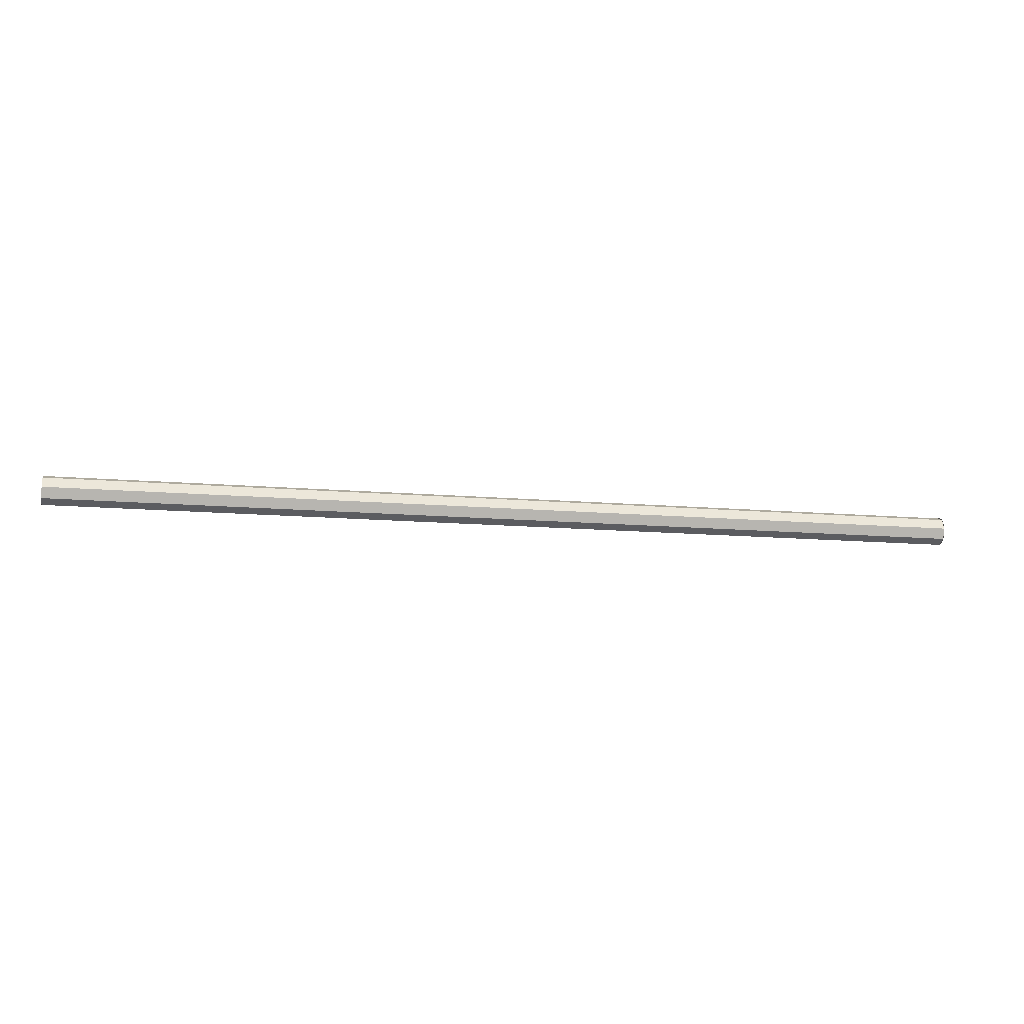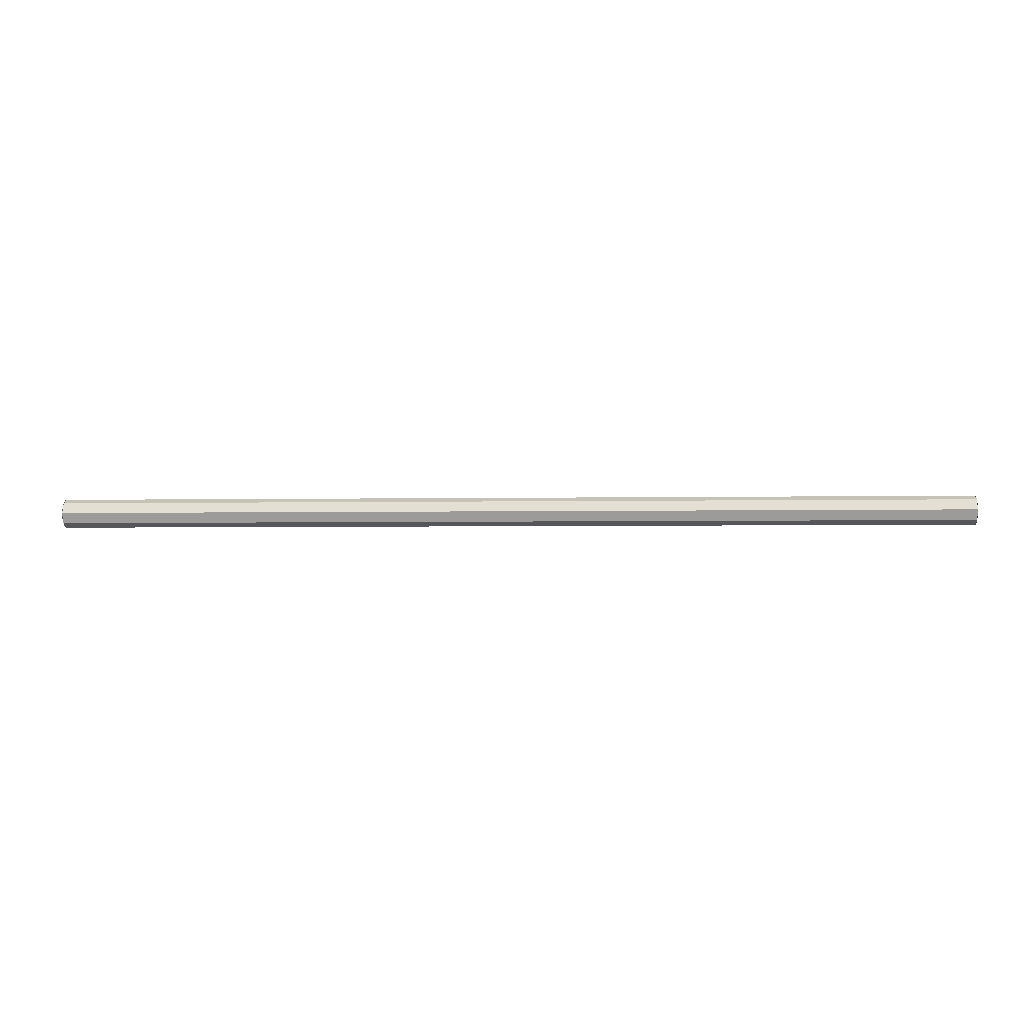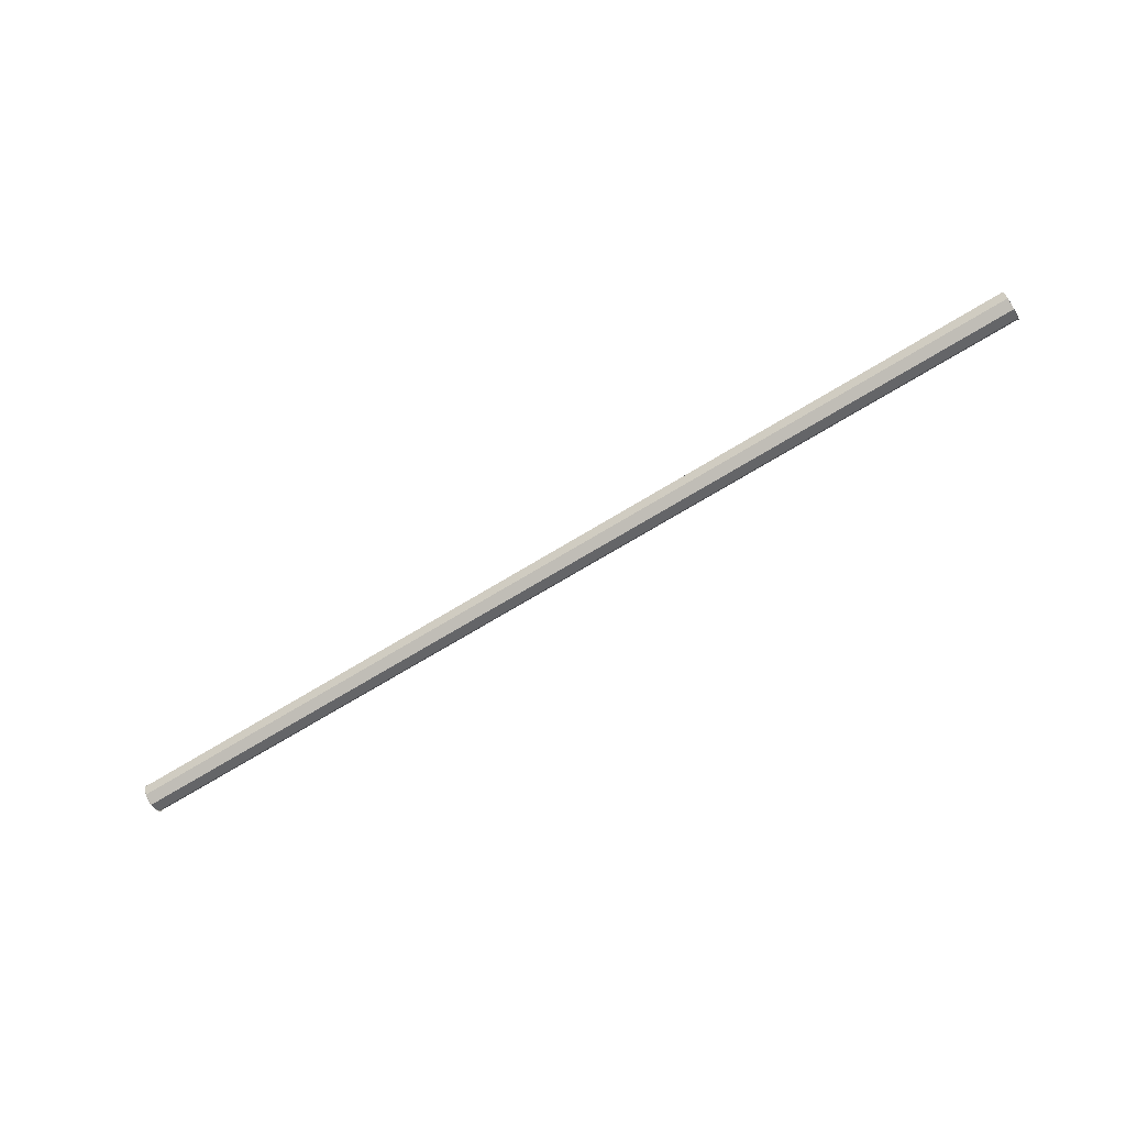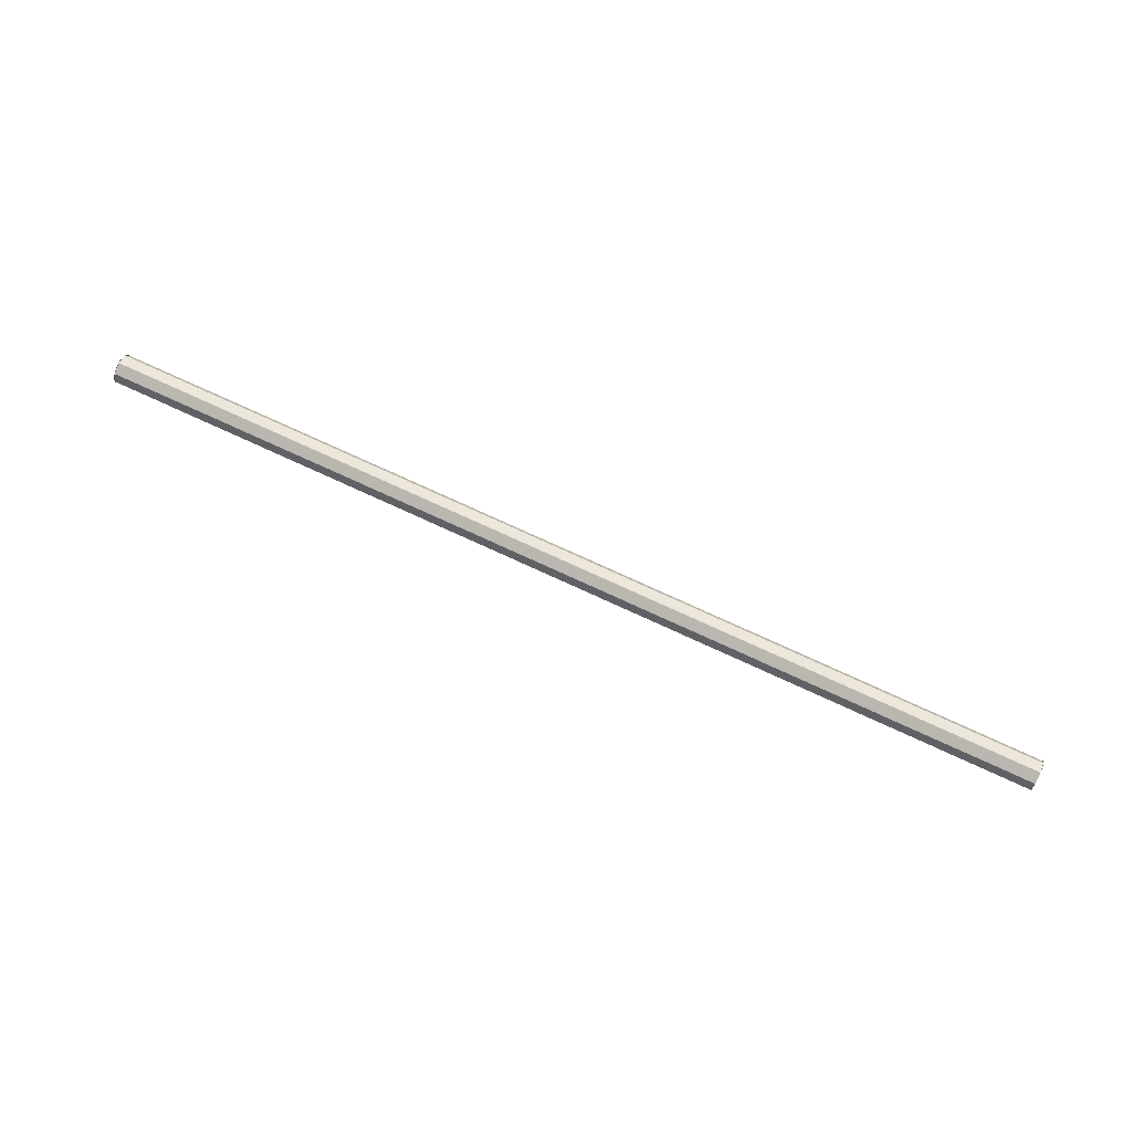
<metadata>
{"format":"obj","ext":"obj","renderer":"f3d","projection":"perspective","resolution":1024,"background":"white","views":[{"elev":-13.7,"azim":-11.0,"up":"+Z"},{"elev":-3.0,"azim":4.4,"up":"+Z"},{"elev":-70.4,"azim":31.4,"up":"+Z"},{"elev":74.3,"azim":24.8,"up":"+Y"}]}
</metadata>
<code>
v -8 0.2 0
v -8 0.1414 0.1414
v -8 0.1061 0.1061
v -8 0.15 0
v -8 0.1414 0.1414
v -8 0 0.2
v -8 0 0.15
v -8 0.1061 0.1061
v -8 0 0.2
v -8 -0.1414 0.1414
v -8 -0.1061 0.1061
v -8 0 0.15
v -8 -0.1414 0.1414
v -8 -0.2 0
v -8 -0.15 0
v -8 -0.1061 0.1061
v -8 -0.2 0
v -8 -0.1414 -0.1414
v -8 -0.1061 -0.1061
v -8 -0.15 0
v -8 -0.1414 -0.1414
v -8 0 -0.2
v -8 0 -0.15
v -8 -0.1061 -0.1061
v -8 0 -0.2
v -8 0.1414 -0.1414
v -8 0.1061 -0.1061
v -8 0 -0.15
v -8 0.1414 -0.1414
v -8 0.2 0
v -8 0.15 0
v -8 0.1061 -0.1061
v -8 0.25 0
v -8 0.2478 0.03263
v -8 0.1983 0.0261
v -8 0.2 0
v -8 0.2478 0.03263
v -8 0.2415 0.0647
v -8 0.1932 0.05176
v -8 0.1983 0.0261
v -8 0.2415 0.0647
v -8 0.231 0.09567
v -8 0.1848 0.07654
v -8 0.1932 0.05176
v -8 0.231 0.09567
v -8 0.2165 0.125
v -8 0.1732 0.1
v -8 0.1848 0.07654
v -8 0.2165 0.125
v -8 0.1983 0.1522
v -8 0.1587 0.1218
v -8 0.1732 0.1
v -8 0.1983 0.1522
v -8 0.1768 0.1768
v -8 0.1414 0.1414
v -8 0.1587 0.1218
v -8 0.1768 0.1768
v -8 0.1522 0.1983
v -8 0.1218 0.1587
v -8 0.1414 0.1414
v -8 0.1522 0.1983
v -8 0.125 0.2165
v -8 0.1 0.1732
v -8 0.1218 0.1587
v -8 0.125 0.2165
v -8 0.09567 0.231
v -8 0.07654 0.1848
v -8 0.1 0.1732
v -8 0.09567 0.231
v -8 0.0647 0.2415
v -8 0.05176 0.1932
v -8 0.07654 0.1848
v -8 0.0647 0.2415
v -8 0.03263 0.2478
v -8 0.0261 0.1983
v -8 0.05176 0.1932
v -8 0.03263 0.2478
v -8 0 0.25
v -8 0 0.2
v -8 0.0261 0.1983
v -8 0 0.25
v -8 -0.03263 0.2478
v -8 -0.0261 0.1983
v -8 0 0.2
v -8 -0.03263 0.2478
v -8 -0.0647 0.2415
v -8 -0.05176 0.1932
v -8 -0.0261 0.1983
v -8 -0.0647 0.2415
v -8 -0.09567 0.231
v -8 -0.07654 0.1848
v -8 -0.05176 0.1932
v -8 -0.09567 0.231
v -8 -0.125 0.2165
v -8 -0.1 0.1732
v -8 -0.07654 0.1848
v -8 -0.125 0.2165
v -8 -0.1522 0.1983
v -8 -0.1218 0.1587
v -8 -0.1 0.1732
v -8 -0.1522 0.1983
v -8 -0.1768 0.1768
v -8 -0.1414 0.1414
v -8 -0.1218 0.1587
v -8 -0.1768 0.1768
v -8 -0.1983 0.1522
v -8 -0.1587 0.1218
v -8 -0.1414 0.1414
v -8 -0.1983 0.1522
v -8 -0.2165 0.125
v -8 -0.1732 0.1
v -8 -0.1587 0.1218
v -8 -0.2165 0.125
v -8 -0.231 0.09567
v -8 -0.1848 0.07654
v -8 -0.1732 0.1
v -8 -0.231 0.09567
v -8 -0.2415 0.0647
v -8 -0.1932 0.05176
v -8 -0.1848 0.07654
v -8 -0.2415 0.0647
v -8 -0.2478 0.03263
v -8 -0.1983 0.0261
v -8 -0.1932 0.05176
v -8 -0.2478 0.03263
v -8 -0.25 0
v -8 -0.2 0
v -8 -0.1983 0.0261
v -8 -0.25 0
v -8 -0.2478 -0.03263
v -8 -0.1983 -0.0261
v -8 -0.2 0
v -8 -0.2478 -0.03263
v -8 -0.2415 -0.0647
v -8 -0.1932 -0.05176
v -8 -0.1983 -0.0261
v -8 -0.2415 -0.0647
v -8 -0.231 -0.09567
v -8 -0.1848 -0.07654
v -8 -0.1932 -0.05176
v -8 -0.231 -0.09567
v -8 -0.2165 -0.125
v -8 -0.1732 -0.1
v -8 -0.1848 -0.07654
v -8 -0.2165 -0.125
v -8 -0.1983 -0.1522
v -8 -0.1587 -0.1218
v -8 -0.1732 -0.1
v -8 -0.1983 -0.1522
v -8 -0.1768 -0.1768
v -8 -0.1414 -0.1414
v -8 -0.1587 -0.1218
v -8 -0.1768 -0.1768
v -8 -0.1522 -0.1983
v -8 -0.1218 -0.1587
v -8 -0.1414 -0.1414
v -8 -0.1522 -0.1983
v -8 -0.125 -0.2165
v -8 -0.1 -0.1732
v -8 -0.1218 -0.1587
v -8 -0.125 -0.2165
v -8 -0.09567 -0.231
v -8 -0.07654 -0.1848
v -8 -0.1 -0.1732
v -8 -0.09567 -0.231
v -8 -0.0647 -0.2415
v -8 -0.05176 -0.1932
v -8 -0.07654 -0.1848
v -8 -0.0647 -0.2415
v -8 -0.03263 -0.2478
v -8 -0.0261 -0.1983
v -8 -0.05176 -0.1932
v -8 -0.03263 -0.2478
v -8 0 -0.25
v -8 0 -0.2
v -8 -0.0261 -0.1983
v -8 0 -0.25
v -8 0.03263 -0.2478
v -8 0.0261 -0.1983
v -8 0 -0.2
v -8 0.03263 -0.2478
v -8 0.0647 -0.2415
v -8 0.05176 -0.1932
v -8 0.0261 -0.1983
v -8 0.0647 -0.2415
v -8 0.09567 -0.231
v -8 0.07654 -0.1848
v -8 0.05176 -0.1932
v -8 0.09567 -0.231
v -8 0.125 -0.2165
v -8 0.1 -0.1732
v -8 0.07654 -0.1848
v -8 0.125 -0.2165
v -8 0.1522 -0.1983
v -8 0.1218 -0.1587
v -8 0.1 -0.1732
v -8 0.1522 -0.1983
v -8 0.1768 -0.1768
v -8 0.1414 -0.1414
v -8 0.1218 -0.1587
v -8 0.1768 -0.1768
v -8 0.1983 -0.1522
v -8 0.1587 -0.1218
v -8 0.1414 -0.1414
v -8 0.1983 -0.1522
v -8 0.2165 -0.125
v -8 0.1732 -0.1
v -8 0.1587 -0.1218
v -8 0.2165 -0.125
v -8 0.231 -0.09567
v -8 0.1848 -0.07654
v -8 0.1732 -0.1
v -8 0.231 -0.09567
v -8 0.2415 -0.0647
v -8 0.1932 -0.05176
v -8 0.1848 -0.07654
v -8 0.2415 -0.0647
v -8 0.2478 -0.03263
v -8 0.1983 -0.0261
v -8 0.1932 -0.05176
v -8 0.2478 -0.03263
v -8 0.25 0
v -8 0.2 0
v -8 0.1983 -0.0261
v 8 -0.2 0
v 8 -0.1414 0.1414
v 8 -0.1061 0.1061
v 8 -0.15 0
v 8 -0.1414 0.1414
v 8 0 0.2
v 8 0 0.15
v 8 -0.1061 0.1061
v 8 0 0.2
v 8 0.1414 0.1414
v 8 0.1061 0.1061
v 8 0 0.15
v 8 0.1414 0.1414
v 8 0.2 0
v 8 0.15 0
v 8 0.1061 0.1061
v 8 0.2 0
v 8 0.1414 -0.1414
v 8 0.1061 -0.1061
v 8 0.15 0
v 8 0.1414 -0.1414
v 8 0 -0.2
v 8 0 -0.15
v 8 0.1061 -0.1061
v 8 0 -0.2
v 8 -0.1414 -0.1414
v 8 -0.1061 -0.1061
v 8 0 -0.15
v 8 -0.1414 -0.1414
v 8 -0.2 0
v 8 -0.15 0
v 8 -0.1061 -0.1061
v 8 -0.25 0
v 8 -0.2478 0.03263
v 8 -0.1983 0.0261
v 8 -0.2 0
v 8 -0.2478 0.03263
v 8 -0.2415 0.0647
v 8 -0.1932 0.05176
v 8 -0.1983 0.0261
v 8 -0.2415 0.0647
v 8 -0.231 0.09567
v 8 -0.1848 0.07654
v 8 -0.1932 0.05176
v 8 -0.231 0.09567
v 8 -0.2165 0.125
v 8 -0.1732 0.1
v 8 -0.1848 0.07654
v 8 -0.2165 0.125
v 8 -0.1983 0.1522
v 8 -0.1587 0.1218
v 8 -0.1732 0.1
v 8 -0.1983 0.1522
v 8 -0.1768 0.1768
v 8 -0.1414 0.1414
v 8 -0.1587 0.1218
v 8 -0.1768 0.1768
v 8 -0.1522 0.1983
v 8 -0.1218 0.1587
v 8 -0.1414 0.1414
v 8 -0.1522 0.1983
v 8 -0.125 0.2165
v 8 -0.1 0.1732
v 8 -0.1218 0.1587
v 8 -0.125 0.2165
v 8 -0.09567 0.231
v 8 -0.07654 0.1848
v 8 -0.1 0.1732
v 8 -0.09567 0.231
v 8 -0.0647 0.2415
v 8 -0.05176 0.1932
v 8 -0.07654 0.1848
v 8 -0.0647 0.2415
v 8 -0.03263 0.2478
v 8 -0.0261 0.1983
v 8 -0.05176 0.1932
v 8 -0.03263 0.2478
v 8 0 0.25
v 8 0 0.2
v 8 -0.0261 0.1983
v 8 0 0.25
v 8 0.03263 0.2478
v 8 0.0261 0.1983
v 8 0 0.2
v 8 0.03263 0.2478
v 8 0.0647 0.2415
v 8 0.05176 0.1932
v 8 0.0261 0.1983
v 8 0.0647 0.2415
v 8 0.09567 0.231
v 8 0.07654 0.1848
v 8 0.05176 0.1932
v 8 0.09567 0.231
v 8 0.125 0.2165
v 8 0.1 0.1732
v 8 0.07654 0.1848
v 8 0.125 0.2165
v 8 0.1522 0.1983
v 8 0.1218 0.1587
v 8 0.1 0.1732
v 8 0.1522 0.1983
v 8 0.1768 0.1768
v 8 0.1414 0.1414
v 8 0.1218 0.1587
v 8 0.1768 0.1768
v 8 0.1983 0.1522
v 8 0.1587 0.1218
v 8 0.1414 0.1414
v 8 0.1983 0.1522
v 8 0.2165 0.125
v 8 0.1732 0.1
v 8 0.1587 0.1218
v 8 0.2165 0.125
v 8 0.231 0.09567
v 8 0.1848 0.07654
v 8 0.1732 0.1
v 8 0.231 0.09567
v 8 0.2415 0.0647
v 8 0.1932 0.05176
v 8 0.1848 0.07654
v 8 0.2415 0.0647
v 8 0.2478 0.03263
v 8 0.1983 0.0261
v 8 0.1932 0.05176
v 8 0.2478 0.03263
v 8 0.25 0
v 8 0.2 0
v 8 0.1983 0.0261
v 8 0.25 0
v 8 0.2478 -0.03263
v 8 0.1983 -0.0261
v 8 0.2 0
v 8 0.2478 -0.03263
v 8 0.2415 -0.0647
v 8 0.1932 -0.05176
v 8 0.1983 -0.0261
v 8 0.2415 -0.0647
v 8 0.231 -0.09567
v 8 0.1848 -0.07654
v 8 0.1932 -0.05176
v 8 0.231 -0.09567
v 8 0.2165 -0.125
v 8 0.1732 -0.1
v 8 0.1848 -0.07654
v 8 0.2165 -0.125
v 8 0.1983 -0.1522
v 8 0.1587 -0.1218
v 8 0.1732 -0.1
v 8 0.1983 -0.1522
v 8 0.1768 -0.1768
v 8 0.1414 -0.1414
v 8 0.1587 -0.1218
v 8 0.1768 -0.1768
v 8 0.1522 -0.1983
v 8 0.1218 -0.1587
v 8 0.1414 -0.1414
v 8 0.1522 -0.1983
v 8 0.125 -0.2165
v 8 0.1 -0.1732
v 8 0.1218 -0.1587
v 8 0.125 -0.2165
v 8 0.09567 -0.231
v 8 0.07654 -0.1848
v 8 0.1 -0.1732
v 8 0.09567 -0.231
v 8 0.0647 -0.2415
v 8 0.05176 -0.1932
v 8 0.07654 -0.1848
v 8 0.0647 -0.2415
v 8 0.03263 -0.2478
v 8 0.0261 -0.1983
v 8 0.05176 -0.1932
v 8 0.03263 -0.2478
v 8 0 -0.25
v 8 0 -0.2
v 8 0.0261 -0.1983
v 8 0 -0.25
v 8 -0.03263 -0.2478
v 8 -0.0261 -0.1983
v 8 0 -0.2
v 8 -0.03263 -0.2478
v 8 -0.0647 -0.2415
v 8 -0.05176 -0.1932
v 8 -0.0261 -0.1983
v 8 -0.0647 -0.2415
v 8 -0.09567 -0.231
v 8 -0.07654 -0.1848
v 8 -0.05176 -0.1932
v 8 -0.09567 -0.231
v 8 -0.125 -0.2165
v 8 -0.1 -0.1732
v 8 -0.07654 -0.1848
v 8 -0.125 -0.2165
v 8 -0.1522 -0.1983
v 8 -0.1218 -0.1587
v 8 -0.1 -0.1732
v 8 -0.1522 -0.1983
v 8 -0.1768 -0.1768
v 8 -0.1414 -0.1414
v 8 -0.1218 -0.1587
v 8 -0.1768 -0.1768
v 8 -0.1983 -0.1522
v 8 -0.1587 -0.1218
v 8 -0.1414 -0.1414
v 8 -0.1983 -0.1522
v 8 -0.2165 -0.125
v 8 -0.1732 -0.1
v 8 -0.1587 -0.1218
v 8 -0.2165 -0.125
v 8 -0.231 -0.09567
v 8 -0.1848 -0.07654
v 8 -0.1732 -0.1
v 8 -0.231 -0.09567
v 8 -0.2415 -0.0647
v 8 -0.1932 -0.05176
v 8 -0.1848 -0.07654
v 8 -0.2415 -0.0647
v 8 -0.2478 -0.03263
v 8 -0.1983 -0.0261
v 8 -0.1932 -0.05176
v 8 -0.2478 -0.03263
v 8 -0.25 0
v 8 -0.2 0
v 8 -0.1983 -0.0261
v -8 0.1768 0.1768
v -8 0.25 0
v 8 0.25 0
v 8 0.1768 0.1768
v -8 0 0.25
v -8 0.1768 0.1768
v 8 0.1768 0.1768
v 8 0 0.25
v -8 -0.1768 0.1768
v -8 0 0.25
v 8 0 0.25
v 8 -0.1768 0.1768
v -8 -0.25 0
v -8 -0.1768 0.1768
v 8 -0.1768 0.1768
v 8 -0.25 0
v -8 -0.1768 -0.1768
v -8 -0.25 0
v 8 -0.25 0
v 8 -0.1768 -0.1768
v -8 0 -0.25
v -8 -0.1768 -0.1768
v 8 -0.1768 -0.1768
v 8 0 -0.25
v -8 0.1768 -0.1768
v -8 0 -0.25
v 8 0 -0.25
v 8 0.1768 -0.1768
v -8 0.25 0
v -8 0.1768 -0.1768
v 8 0.1768 -0.1768
v 8 0.25 0
v -8 0.1061 0.1061
v -8 0.15 0
v 8 0.15 0
v 8 0.1061 0.1061
v -8 0 0.15
v -8 0.1061 0.1061
v 8 0.1061 0.1061
v 8 0 0.15
v -8 -0.1061 0.1061
v -8 0 0.15
v 8 0 0.15
v 8 -0.1061 0.1061
v -8 -0.15 0
v -8 -0.1061 0.1061
v 8 -0.1061 0.1061
v 8 -0.15 0
v -8 -0.1061 -0.1061
v -8 -0.15 0
v 8 -0.15 0
v 8 -0.1061 -0.1061
v -8 0 -0.15
v -8 -0.1061 -0.1061
v 8 -0.1061 -0.1061
v 8 0 -0.15
v -8 0.1061 -0.1061
v -8 0 -0.15
v 8 0 -0.15
v 8 0.1061 -0.1061
v -8 0.15 0
v -8 0.1061 -0.1061
v 8 0.1061 -0.1061
v 8 0.15 0
g mesh6268557
f 1 3 2
f 3 1 4
f 5 7 6
f 7 5 8
f 9 11 10
f 11 9 12
f 13 15 14
f 15 13 16
f 17 19 18
f 19 17 20
f 21 23 22
f 23 21 24
f 25 27 26
f 27 25 28
f 29 31 30
f 31 29 32
g mesh6268559
f 33 35 34
f 35 33 36
f 37 39 38
f 39 37 40
f 41 43 42
f 43 41 44
f 45 47 46
f 47 45 48
f 49 51 50
f 51 49 52
f 53 55 54
f 55 53 56
f 57 59 58
f 59 57 60
f 61 63 62
f 63 61 64
f 65 67 66
f 67 65 68
f 69 71 70
f 71 69 72
f 73 75 74
f 75 73 76
f 77 79 78
f 79 77 80
f 81 83 82
f 83 81 84
f 85 87 86
f 87 85 88
f 89 91 90
f 91 89 92
f 93 95 94
f 95 93 96
f 97 99 98
f 99 97 100
f 101 103 102
f 103 101 104
f 105 107 106
f 107 105 108
f 109 111 110
f 111 109 112
f 113 115 114
f 115 113 116
f 117 119 118
f 119 117 120
f 121 123 122
f 123 121 124
f 125 127 126
f 127 125 128
f 129 131 130
f 131 129 132
f 133 135 134
f 135 133 136
f 137 139 138
f 139 137 140
f 141 143 142
f 143 141 144
f 145 147 146
f 147 145 148
f 149 151 150
f 151 149 152
f 153 155 154
f 155 153 156
f 157 159 158
f 159 157 160
f 161 163 162
f 163 161 164
f 165 167 166
f 167 165 168
f 169 171 170
f 171 169 172
f 173 175 174
f 175 173 176
f 177 179 178
f 179 177 180
f 181 183 182
f 183 181 184
f 185 187 186
f 187 185 188
f 189 191 190
f 191 189 192
f 193 195 194
f 195 193 196
f 197 199 198
f 199 197 200
f 201 203 202
f 203 201 204
f 205 207 206
f 207 205 208
f 209 211 210
f 211 209 212
f 213 215 214
f 215 213 216
f 217 219 218
f 219 217 220
f 221 223 222
f 223 221 224
g mesh6268565
f 225 227 226
f 227 225 228
f 229 231 230
f 231 229 232
f 233 235 234
f 235 233 236
f 237 239 238
f 239 237 240
f 241 243 242
f 243 241 244
f 245 247 246
f 247 245 248
f 249 251 250
f 251 249 252
f 253 255 254
f 255 253 256
g mesh6268567
f 257 259 258
f 259 257 260
f 261 263 262
f 263 261 264
f 265 267 266
f 267 265 268
f 269 271 270
f 271 269 272
f 273 275 274
f 275 273 276
f 277 279 278
f 279 277 280
f 281 283 282
f 283 281 284
f 285 287 286
f 287 285 288
f 289 291 290
f 291 289 292
f 293 295 294
f 295 293 296
f 297 299 298
f 299 297 300
f 301 303 302
f 303 301 304
f 305 307 306
f 307 305 308
f 309 311 310
f 311 309 312
f 313 315 314
f 315 313 316
f 317 319 318
f 319 317 320
f 321 323 322
f 323 321 324
f 325 327 326
f 327 325 328
f 329 331 330
f 331 329 332
f 333 335 334
f 335 333 336
f 337 339 338
f 339 337 340
f 341 343 342
f 343 341 344
f 345 347 346
f 347 345 348
f 349 351 350
f 351 349 352
f 353 355 354
f 355 353 356
f 357 359 358
f 359 357 360
f 361 363 362
f 363 361 364
f 365 367 366
f 367 365 368
f 369 371 370
f 371 369 372
f 373 375 374
f 375 373 376
f 377 379 378
f 379 377 380
f 381 383 382
f 383 381 384
f 385 387 386
f 387 385 388
f 389 391 390
f 391 389 392
f 393 395 394
f 395 393 396
f 397 399 398
f 399 397 400
f 401 403 402
f 403 401 404
f 405 407 406
f 407 405 408
f 409 411 410
f 411 409 412
f 413 415 414
f 415 413 416
f 417 419 418
f 419 417 420
f 421 423 422
f 423 421 424
f 425 427 426
f 427 425 428
f 429 431 430
f 431 429 432
f 433 435 434
f 435 433 436
f 437 439 438
f 439 437 440
f 441 443 442
f 443 441 444
f 445 447 446
f 447 445 448
g mesh6268573
f 449 451 450
f 451 449 452
f 453 455 454
f 455 453 456
f 457 459 458
f 459 457 460
f 461 463 462
f 463 461 464
f 465 467 466
f 467 465 468
f 469 471 470
f 471 469 472
f 473 475 474
f 475 473 476
f 477 479 478
f 479 477 480
g mesh6268575
f 481 482 483
f 483 484 481
f 485 486 487
f 487 488 485
f 489 490 491
f 491 492 489
f 493 494 495
f 495 496 493
f 497 498 499
f 499 500 497
f 501 502 503
f 503 504 501
f 505 506 507
f 507 508 505
f 509 510 511
f 511 512 509

</code>
